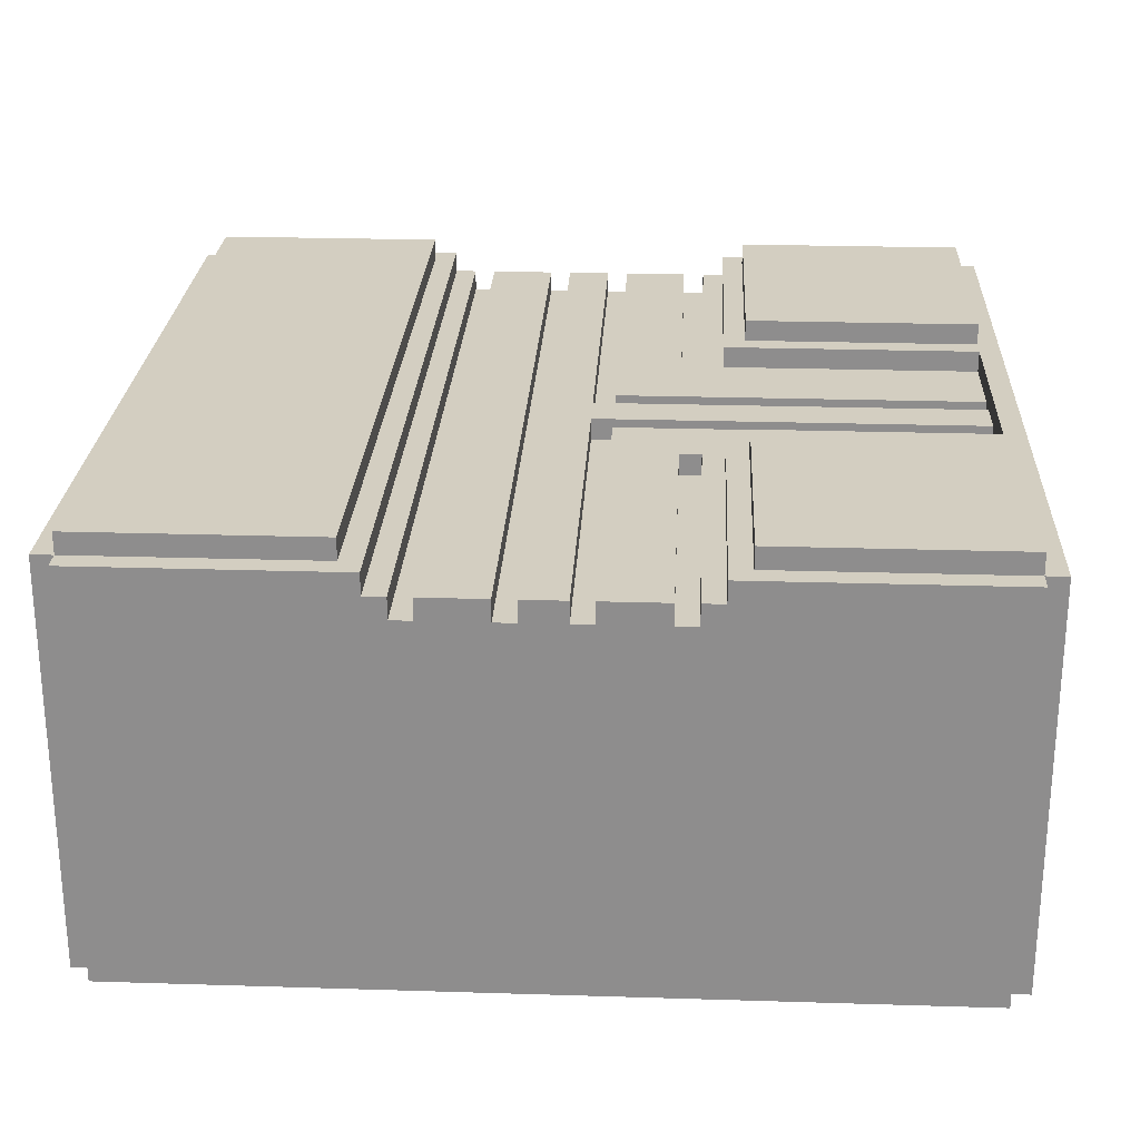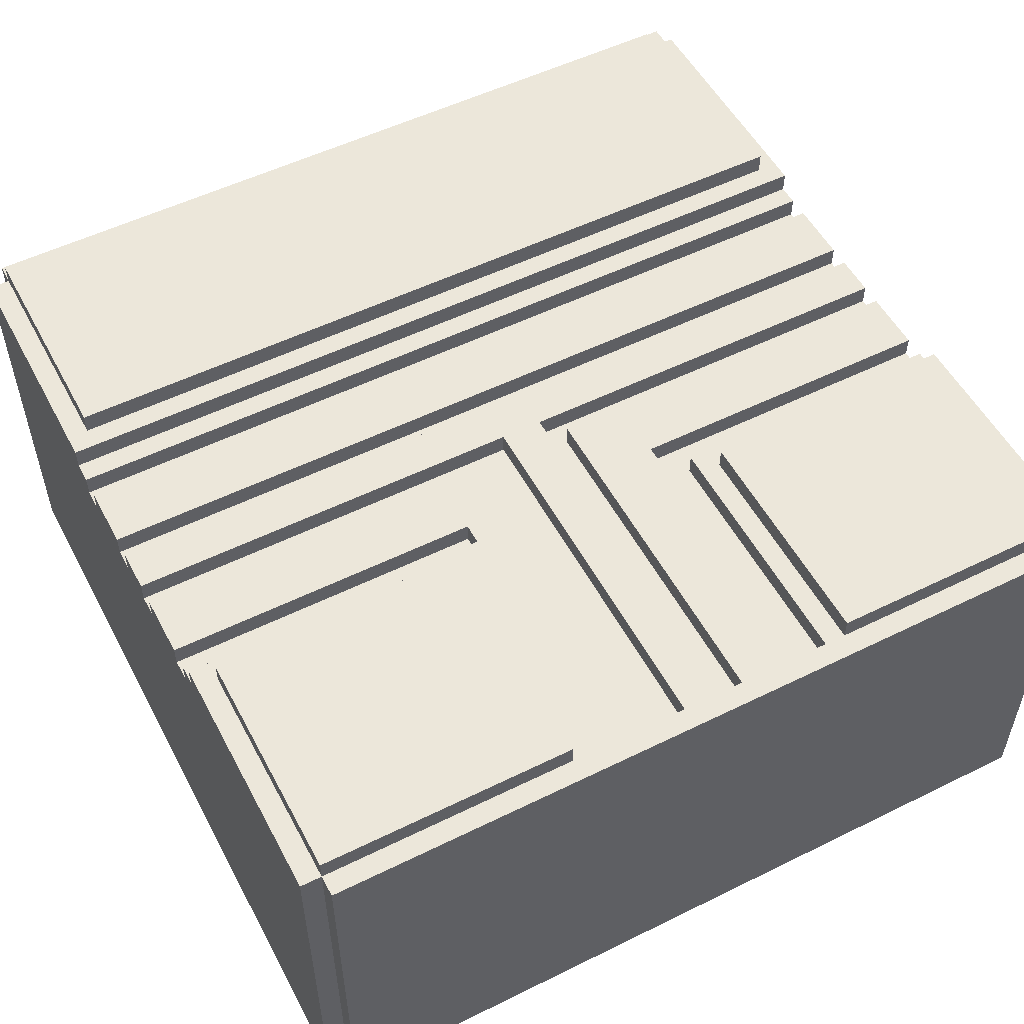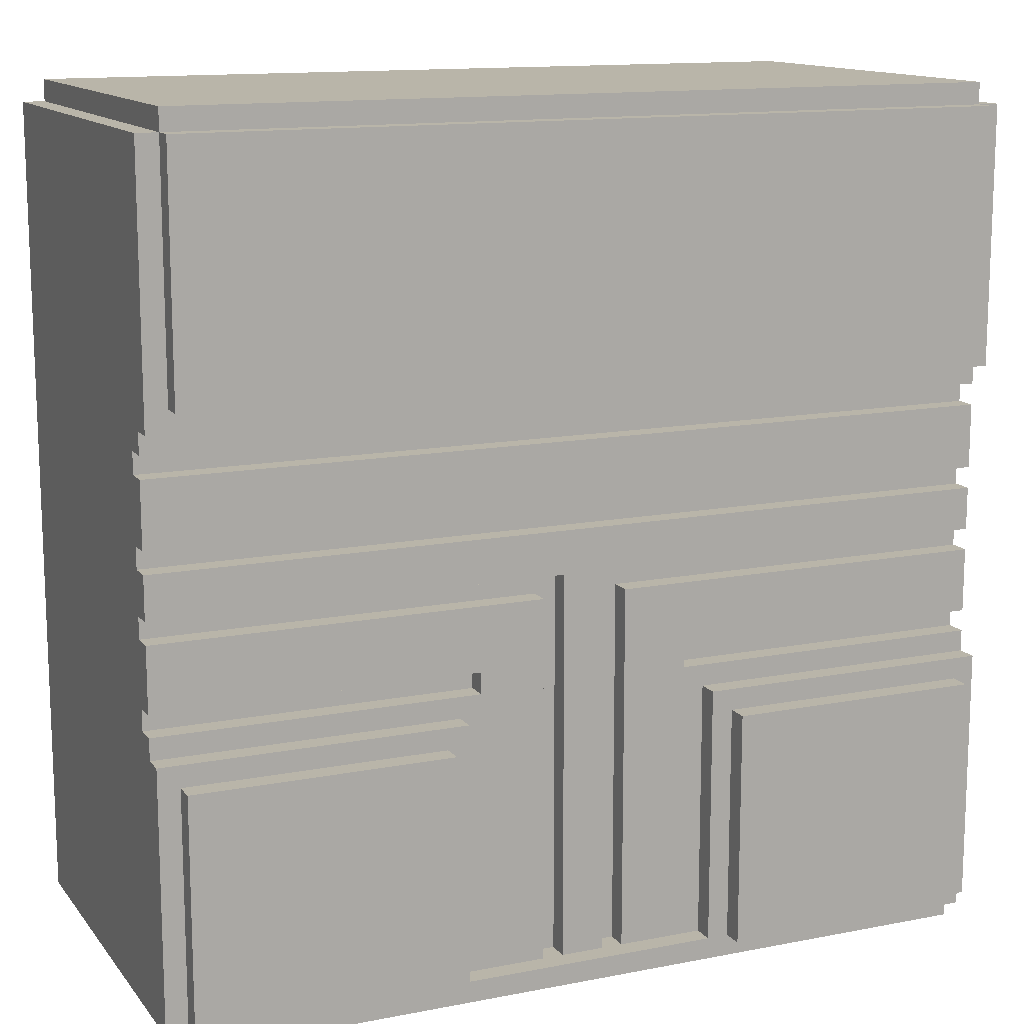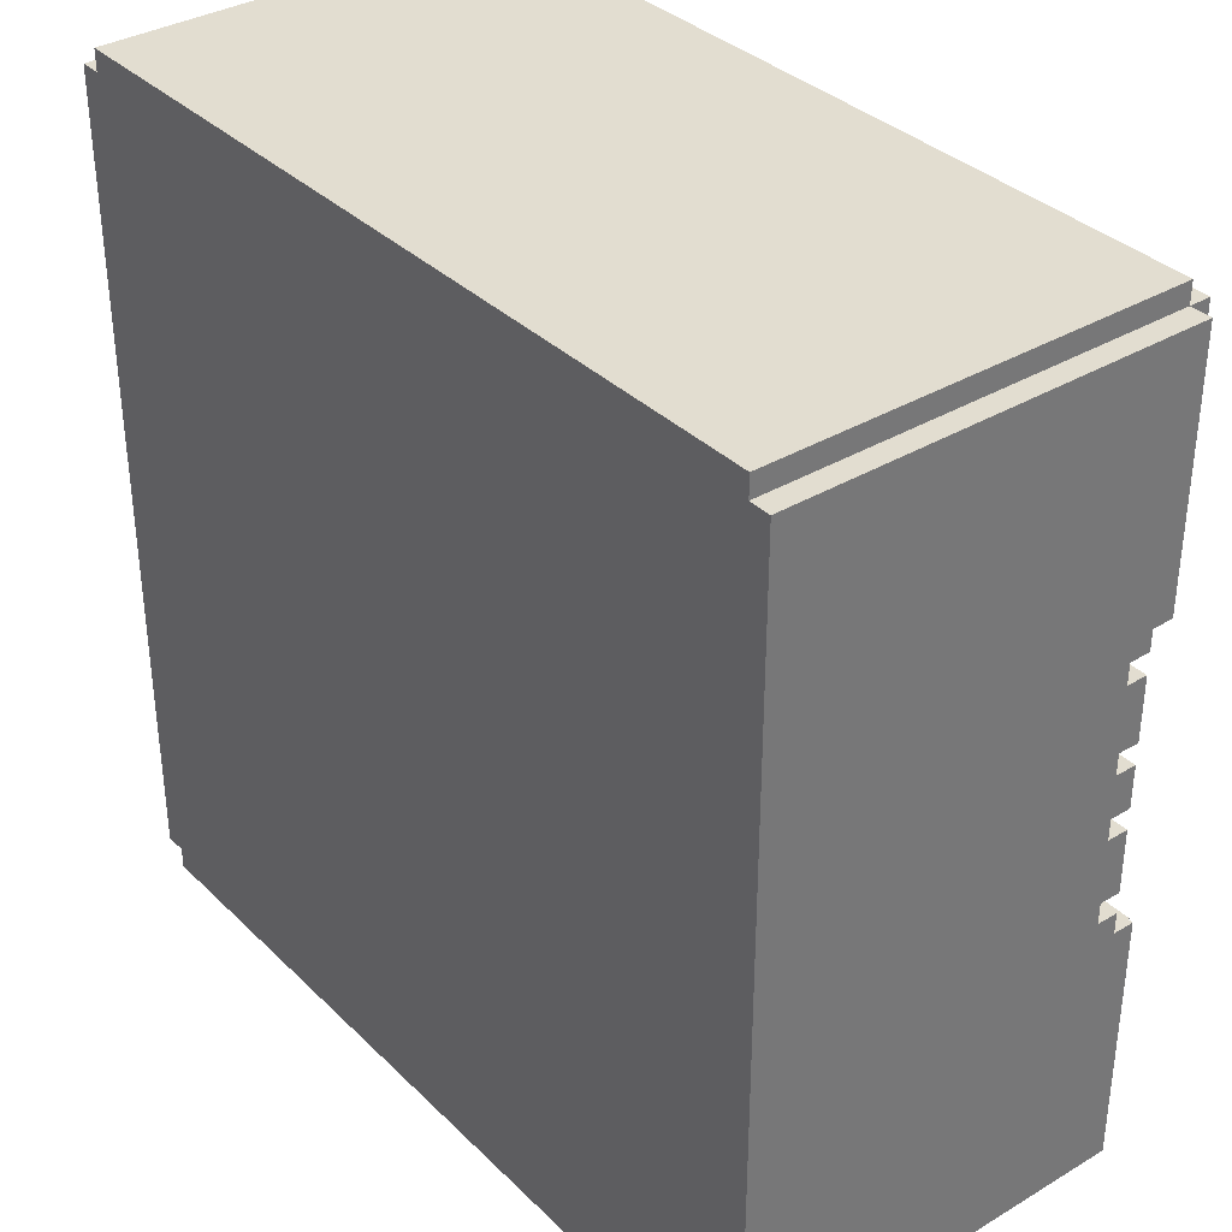
<metadata>
{"format":"obj","ext":"obj","renderer":"f3d","projection":"perspective","resolution":1024,"background":"white","views":[{"elev":24.9,"azim":92.9,"up":"+Y"},{"elev":53.6,"azim":152.3,"up":"+Y"},{"elev":13.4,"azim":156.2,"up":"+Z"},{"elev":35.1,"azim":51.7,"up":"+Z"}]}
</metadata>
<code>
o
v -2 0 1.9
v -2 0 -1.9
v -2 1.7 0.6
v -2 1.7 0.5
v -2 1.7 0.2
v -2 1.7 0.1
v -2 1.7 -0.1
v -2 1.7 -0.2
v -2 1.7 -0.5
v -2 1.7 -0.6
v -2 1.8 0.7
v -2 1.8 0.6
v -2 1.8 0.5
v -2 1.8 0.2
v -2 1.8 0.1
v -2 1.8 -0.1
v -2 1.8 -0.2
v -2 1.8 -0.5
v -2 1.8 -0.6
v -2 1.8 -0.7
v -2 1.9 1.9
v -2 1.9 0.7
v -2 1.9 -0.7
v -2 1.9 -1.9
v -1.9 0 2
v -1.9 0 1.9
v -1.9 0 -1.9
v -1.9 0 -2
v -1.9 1.9 2
v -1.9 1.9 1.9
v -1.9 1.9 0.8
v -1.9 1.9 -0.8
v -1.9 1.9 -1.9
v -1.9 1.9 -2
v -1.9 2 1.9
v -1.9 2 0.8
v -1.9 2 -0.8
v -1.9 2 -1.9
v -0.5 1.7 -0.5
v -0.5 1.7 -0.6
v -0.5 1.8 -0.5
v -0.5 1.8 -0.6
v -0.1 1.7 -0.1
v -0.1 1.7 -1.9
v -0.1 1.8 -0.1
v -0.1 1.8 -1.9
v 0.2 1.7 -0.2
v 0.2 1.7 -1.2
v 0.2 1.7 -1.3
v 0.2 1.7 -1.9
v 0.2 1.8 -0.2
v 0.2 1.8 -1.2
v 0.2 1.8 -1.3
v 0.2 1.8 -1.9
v 0.6 1.8 -0.7
v 0.6 1.8 -1.9
v 0.6 1.9 -0.7
v 0.6 1.9 -1.9
v 0.7 1.9 -0.8
v 0.7 1.9 -1.9
v 0.7 2 -0.8
v 0.7 2 -1.9
v -0.7 1.9 -0.8
v -0.7 1.9 -1.9
v -0.7 2 -0.8
v -0.7 2 -1.9
v -0.6 1.8 -0.7
v -0.6 1.8 -1.9
v -0.6 1.9 -0.7
v -0.6 1.9 -1.9
v -0.2 1.7 -0.2
v -0.2 1.7 -1.2
v -0.2 1.7 -1.3
v -0.2 1.7 -1.9
v -0.2 1.8 -0.2
v -0.2 1.8 -1.2
v -0.2 1.8 -1.3
v -0.2 1.8 -1.9
v 0.1 1.7 -0.1
v 0.1 1.7 -1.9
v 0.1 1.8 -0.1
v 0.1 1.8 -1.9
v 0.5 1.7 -0.5
v 0.5 1.7 -0.6
v 0.5 1.8 -0.5
v 0.5 1.8 -0.6
v 1.9 0 2
v 1.9 0 1.9
v 1.9 0 -1.9
v 1.9 0 -2
v 1.9 1.9 2
v 1.9 1.9 1.9
v 1.9 1.9 0.8
v 1.9 1.9 -0.8
v 1.9 1.9 -1.9
v 1.9 1.9 -2
v 1.9 2 1.9
v 1.9 2 0.8
v 1.9 2 -0.8
v 1.9 2 -1.9
v 2 0 1.9
v 2 0 -1.9
v 2 1.7 0.6
v 2 1.7 0.5
v 2 1.7 0.2
v 2 1.7 0.1
v 2 1.7 -0.1
v 2 1.7 -0.2
v 2 1.7 -0.5
v 2 1.7 -0.6
v 2 1.8 0.7
v 2 1.8 0.6
v 2 1.8 0.5
v 2 1.8 0.2
v 2 1.8 0.1
v 2 1.8 -0.1
v 2 1.8 -0.2
v 2 1.8 -0.5
v 2 1.8 -0.6
v 2 1.8 -0.7
v 2 1.9 1.9
v 2 1.9 0.7
v 2 1.9 -0.7
v 2 1.9 -1.9
v -1.9 0 2
v -1.9 1.9 2
v 1.9 0 2
v 1.9 1.9 2
v -2 0 1.9
v -2 1.9 1.9
v -1.9 0 1.9
v -1.9 1.9 1.9
v -1.9 2 1.9
v 1.9 0 1.9
v 1.9 1.9 1.9
v 1.9 2 1.9
v 2 0 1.9
v 2 1.9 1.9
v -2 1.7 0.5
v -2 1.8 0.5
v -1.3 1.7 0.5
v -1.3 1.8 0.5
v -1.2 1.7 0.5
v -1.2 1.8 0.5
v -0.1 1.7 0.5
v -0.1 1.8 0.5
v 0.1 1.7 0.5
v 0.1 1.8 0.5
v 1.2 1.7 0.5
v 1.2 1.8 0.5
v 1.3 1.7 0.5
v 1.3 1.8 0.5
v 2 1.7 0.5
v 2 1.8 0.5
v -2 1.7 0.1
v -2 1.8 0.1
v 2 1.7 0.1
v 2 1.8 0.1
v -2 1.7 -0.2
v -2 1.8 -0.2
v -1.3 1.7 -0.2
v -1.3 1.8 -0.2
v -1.2 1.7 -0.2
v -1.2 1.8 -0.2
v -0.2 1.7 -0.2
v -0.2 1.8 -0.2
v 0.2 1.7 -0.2
v 0.2 1.8 -0.2
v 1.2 1.7 -0.2
v 1.2 1.8 -0.2
v 1.3 1.7 -0.2
v 1.3 1.8 -0.2
v 2 1.7 -0.2
v 2 1.8 -0.2
v -2 1.7 -0.6
v -2 1.8 -0.6
v -0.5 1.7 -0.6
v -0.5 1.8 -0.6
v 0.5 1.7 -0.6
v 0.5 1.8 -0.6
v 2 1.7 -0.6
v 2 1.8 -0.6
v -2 1.8 -0.7
v -2 1.9 -0.7
v -0.6 1.8 -0.7
v -0.6 1.9 -0.7
v 0.6 1.8 -0.7
v 0.6 1.9 -0.7
v 2 1.8 -0.7
v 2 1.9 -0.7
v -1.9 1.9 -0.8
v -1.9 2 -0.8
v -0.7 1.9 -0.8
v -0.7 2 -0.8
v 0.7 1.9 -0.8
v 0.7 2 -0.8
v 1.9 1.9 -0.8
v 1.9 2 -0.8
v -0.6 1.8 -1.9
v -0.6 1.9 -1.9
v -0.5 1.8 -1.9
v -0.2 1.7 -1.9
v -0.2 1.8 -1.9
v -0.1 1.7 -1.9
v -0.1 1.8 -1.9
v 0.1 1.7 -1.9
v 0.1 1.8 -1.9
v 0.2 1.7 -1.9
v 0.2 1.8 -1.9
v 0.5 1.8 -1.9
v 0.6 1.8 -1.9
v 0.6 1.9 -1.9
v -1.9 1.9 0.8
v -1.9 2 0.8
v 1.9 1.9 0.8
v 1.9 2 0.8
v -2 1.8 0.7
v -2 1.9 0.7
v 2 1.8 0.7
v 2 1.9 0.7
v -2 1.7 0.6
v -2 1.8 0.6
v 2 1.7 0.6
v 2 1.8 0.6
v -2 1.7 0.2
v -2 1.8 0.2
v -1.3 1.7 0.2
v -1.3 1.8 0.2
v -1.2 1.7 0.2
v -1.2 1.8 0.2
v -0.1 1.7 0.2
v -0.1 1.8 0.2
v 0.1 1.7 0.2
v 0.1 1.8 0.2
v 1.2 1.7 0.2
v 1.2 1.8 0.2
v 1.3 1.7 0.2
v 1.3 1.8 0.2
v 2 1.7 0.2
v 2 1.8 0.2
v -2 1.7 -0.1
v -2 1.8 -0.1
v -0.1 1.7 -0.1
v -0.1 1.8 -0.1
v 0.1 1.7 -0.1
v 0.1 1.8 -0.1
v 2 1.7 -0.1
v 2 1.8 -0.1
v -2 1.7 -0.5
v -2 1.8 -0.5
v -1.3 1.7 -0.5
v -1.3 1.8 -0.5
v -1.2 1.7 -0.5
v -1.2 1.8 -0.5
v -0.5 1.7 -0.5
v -0.5 1.8 -0.5
v 0.5 1.7 -0.5
v 0.5 1.8 -0.5
v 1.2 1.7 -0.5
v 1.2 1.8 -0.5
v 1.3 1.7 -0.5
v 1.3 1.8 -0.5
v 2 1.7 -0.5
v 2 1.8 -0.5
v -2 0 -1.9
v -2 1.9 -1.9
v -1.9 0 -1.9
v -1.9 1.9 -1.9
v -1.9 2 -1.9
v -0.7 1.9 -1.9
v -0.7 2 -1.9
v 0.7 1.9 -1.9
v 0.7 2 -1.9
v 1.9 0 -1.9
v 1.9 1.9 -1.9
v 1.9 2 -1.9
v 2 0 -1.9
v 2 1.9 -1.9
v -1.9 0 -2
v -1.9 1.9 -2
v 1.9 0 -2
v 1.9 1.9 -2
v -1.9 0 2
v 1.9 0 2
v -2 0 1.9
v -1.9 0 1.9
v 1.9 0 1.9
v 2 0 1.9
v -2 0 -1.9
v -1.9 0 -1.9
v 1.9 0 -1.9
v 2 0 -1.9
v -1.9 0 -2
v 1.9 0 -2
v -2 1.7 0.6
v 2 1.7 0.6
v -2 1.7 0.5
v -1.3 1.7 0.5
v -1.2 1.7 0.5
v -0.1 1.7 0.5
v 0.1 1.7 0.5
v 1.2 1.7 0.5
v 1.3 1.7 0.5
v 2 1.7 0.5
v -2 1.7 0.2
v -1.3 1.7 0.2
v -1.2 1.7 0.2
v -0.1 1.7 0.2
v 0.1 1.7 0.2
v 1.2 1.7 0.2
v 1.3 1.7 0.2
v 2 1.7 0.2
v -2 1.7 0.1
v 2 1.7 0.1
v -2 1.7 -0.1
v -0.1 1.7 -0.1
v 0.1 1.7 -0.1
v 2 1.7 -0.1
v -2 1.7 -0.2
v -1.3 1.7 -0.2
v -1.2 1.7 -0.2
v -0.2 1.7 -0.2
v 0.2 1.7 -0.2
v 1.2 1.7 -0.2
v 1.3 1.7 -0.2
v 2 1.7 -0.2
v -2 1.7 -0.5
v -1.3 1.7 -0.5
v -1.2 1.7 -0.5
v -0.5 1.7 -0.5
v 0.5 1.7 -0.5
v 1.2 1.7 -0.5
v 1.3 1.7 -0.5
v 2 1.7 -0.5
v -2 1.7 -0.6
v -0.5 1.7 -0.6
v 0.5 1.7 -0.6
v 2 1.7 -0.6
v -0.2 1.7 -1.2
v 0.2 1.7 -1.2
v -0.2 1.7 -1.3
v 0.2 1.7 -1.3
v -0.2 1.7 -1.9
v -0.1 1.7 -1.9
v 0.1 1.7 -1.9
v 0.2 1.7 -1.9
v -2 1.8 0.7
v 2 1.8 0.7
v -2 1.8 0.6
v 2 1.8 0.6
v -2 1.8 0.5
v -1.3 1.8 0.5
v -1.2 1.8 0.5
v -0.1 1.8 0.5
v 0.1 1.8 0.5
v 1.2 1.8 0.5
v 1.3 1.8 0.5
v 2 1.8 0.5
v -2 1.8 0.2
v -1.3 1.8 0.2
v -1.2 1.8 0.2
v -0.1 1.8 0.2
v 0.1 1.8 0.2
v 1.2 1.8 0.2
v 1.3 1.8 0.2
v 2 1.8 0.2
v -2 1.8 0.1
v 2 1.8 0.1
v -2 1.8 -0.1
v -0.1 1.8 -0.1
v 0.1 1.8 -0.1
v 2 1.8 -0.1
v -2 1.8 -0.2
v -1.3 1.8 -0.2
v -1.2 1.8 -0.2
v -0.2 1.8 -0.2
v 0.2 1.8 -0.2
v 1.2 1.8 -0.2
v 1.3 1.8 -0.2
v 2 1.8 -0.2
v -2 1.8 -0.5
v -1.3 1.8 -0.5
v -1.2 1.8 -0.5
v -0.5 1.8 -0.5
v 0.5 1.8 -0.5
v 1.2 1.8 -0.5
v 1.3 1.8 -0.5
v 2 1.8 -0.5
v -2 1.8 -0.6
v -0.5 1.8 -0.6
v 0.5 1.8 -0.6
v 2 1.8 -0.6
v -2 1.8 -0.7
v -0.6 1.8 -0.7
v 0.6 1.8 -0.7
v 2 1.8 -0.7
v -0.5 1.8 -1.2
v -0.2 1.8 -1.2
v 0.2 1.8 -1.2
v 0.5 1.8 -1.2
v -0.5 1.8 -1.3
v -0.2 1.8 -1.3
v 0.2 1.8 -1.3
v 0.5 1.8 -1.3
v -0.6 1.8 -1.9
v -0.5 1.8 -1.9
v -0.2 1.8 -1.9
v -0.1 1.8 -1.9
v 0.1 1.8 -1.9
v 0.2 1.8 -1.9
v 0.5 1.8 -1.9
v 0.6 1.8 -1.9
v -1.9 1.9 2
v 1.9 1.9 2
v -2 1.9 1.9
v -1.9 1.9 1.9
v 1.9 1.9 1.9
v 2 1.9 1.9
v -1.9 1.9 0.8
v 1.9 1.9 0.8
v -2 1.9 0.7
v 2 1.9 0.7
v -2 1.9 -0.7
v -0.6 1.9 -0.7
v 0.6 1.9 -0.7
v 2 1.9 -0.7
v -1.9 1.9 -0.8
v -0.7 1.9 -0.8
v 0.7 1.9 -0.8
v 1.9 1.9 -0.8
v -2 1.9 -1.9
v -1.9 1.9 -1.9
v -0.7 1.9 -1.9
v -0.6 1.9 -1.9
v 0.6 1.9 -1.9
v 0.7 1.9 -1.9
v 1.9 1.9 -1.9
v 2 1.9 -1.9
v -1.9 1.9 -2
v 1.9 1.9 -2
v -1.9 2 1.9
v 1.9 2 1.9
v -1.9 2 0.8
v 1.9 2 0.8
v -1.9 2 -0.8
v -0.7 2 -0.8
v 0.7 2 -0.8
v 1.9 2 -0.8
v -1.9 2 -1.9
v -0.7 2 -1.9
v 0.7 2 -1.9
v 1.9 2 -1.9
f 3 2 1
f 4 2 3
f 5 2 4
f 6 2 5
f 7 2 6
f 8 2 7
f 9 2 8
f 10 2 9
f 11 3 1
f 12 3 11
f 13 5 4
f 14 5 13
f 15 7 6
f 16 7 15
f 17 9 8
f 18 9 17
f 19 2 10
f 20 2 19
f 21 11 1
f 22 11 21
f 23 2 20
f 24 2 23
f 29 26 25
f 30 26 29
f 33 28 27
f 34 28 33
f 35 31 30
f 36 31 35
f 37 33 32
f 38 33 37
f 41 40 39
f 42 40 41
f 45 44 43
f 46 44 45
f 51 48 47
f 52 49 48
f 52 48 51
f 53 50 49
f 53 49 52
f 54 50 53
f 57 56 55
f 58 56 57
f 61 60 59
f 62 60 61
f 63 64 65
f 65 64 66
f 67 68 69
f 69 68 70
f 71 72 75
f 72 73 76
f 75 72 76
f 73 74 77
f 76 73 77
f 77 74 78
f 79 80 81
f 81 80 82
f 83 84 85
f 85 84 86
f 87 88 91
f 91 88 92
f 89 90 95
f 95 90 96
f 92 93 97
f 97 93 98
f 94 95 99
f 99 95 100
f 101 102 103
f 103 102 104
f 104 102 105
f 105 102 106
f 106 102 107
f 107 102 108
f 108 102 109
f 109 102 110
f 101 103 111
f 111 103 112
f 104 105 113
f 113 105 114
f 106 107 115
f 115 107 116
f 108 109 117
f 117 109 118
f 110 102 119
f 119 102 120
f 101 111 121
f 121 111 122
f 120 102 123
f 123 102 124
f 127 126 125
f 128 126 127
f 131 130 129
f 132 130 131
f 135 133 132
f 136 133 135
f 137 135 134
f 138 135 137
f 141 140 139
f 142 140 141
f 143 142 141
f 144 142 143
f 145 144 143
f 146 144 145
f 147 146 145
f 148 146 147
f 149 148 147
f 150 148 149
f 151 150 149
f 152 150 151
f 153 152 151
f 154 152 153
f 157 156 155
f 158 156 157
f 161 160 159
f 162 160 161
f 163 162 161
f 164 162 163
f 165 164 163
f 166 164 165
f 169 168 167
f 170 168 169
f 171 170 169
f 172 170 171
f 173 172 171
f 174 172 173
f 177 176 175
f 178 176 177
f 181 180 179
f 182 180 181
f 185 184 183
f 186 184 185
f 189 188 187
f 190 188 189
f 193 192 191
f 194 192 193
f 197 196 195
f 198 196 197
f 201 200 199
f 203 200 201
f 204 203 202
f 205 200 203
f 205 203 204
f 207 200 205
f 208 207 206
f 209 200 207
f 209 207 208
f 210 200 209
f 211 200 210
f 212 200 211
f 213 214 215
f 215 214 216
f 217 218 219
f 219 218 220
f 221 222 223
f 223 222 224
f 225 226 227
f 227 226 228
f 227 228 229
f 229 228 230
f 229 230 231
f 231 230 232
f 231 232 233
f 233 232 234
f 233 234 235
f 235 234 236
f 235 236 237
f 237 236 238
f 237 238 239
f 239 238 240
f 241 242 243
f 243 242 244
f 245 246 247
f 247 246 248
f 249 250 251
f 251 250 252
f 251 252 253
f 253 252 254
f 253 254 255
f 255 254 256
f 257 258 259
f 259 258 260
f 259 260 261
f 261 260 262
f 261 262 263
f 263 262 264
f 265 266 267
f 267 266 268
f 268 269 270
f 270 269 271
f 272 273 275
f 275 273 276
f 274 275 277
f 277 275 278
f 279 280 281
f 281 280 282
f 286 284 283
f 287 284 286
f 289 286 285
f 289 288 287
f 289 287 286
f 290 288 289
f 291 288 290
f 292 288 291
f 293 291 290
f 294 291 293
f 295 296 297
f 297 296 298
f 298 296 299
f 299 296 300
f 300 296 301
f 301 296 302
f 302 296 303
f 303 296 304
f 305 306 313
f 311 312 313
f 310 311 313
f 309 310 313
f 308 309 313
f 307 308 313
f 306 307 313
f 313 312 314
f 315 316 319
f 319 316 320
f 320 316 321
f 321 316 322
f 317 318 323
f 323 318 324
f 324 318 325
f 325 318 326
f 327 328 335
f 328 329 335
f 329 330 335
f 335 330 336
f 333 334 337
f 332 333 337
f 331 332 337
f 337 334 338
f 322 316 339
f 317 323 340
f 339 316 341
f 317 340 342
f 341 316 343
f 343 316 344
f 317 342 345
f 345 342 346
f 347 348 349
f 349 348 350
f 351 352 359
f 352 353 360
f 359 352 360
f 353 354 361
f 360 353 361
f 354 355 362
f 361 354 362
f 355 356 363
f 362 355 363
f 356 357 364
f 363 356 364
f 357 358 365
f 364 357 365
f 365 358 366
f 367 368 369
f 369 368 370
f 370 368 371
f 371 368 372
f 373 374 381
f 374 375 382
f 381 374 382
f 375 376 383
f 382 375 383
f 383 376 384
f 377 378 385
f 378 379 386
f 385 378 386
f 379 380 387
f 386 379 387
f 387 380 388
f 384 376 390
f 377 385 391
f 389 390 393
f 393 390 394
f 391 392 395
f 395 392 396
f 394 390 397
f 390 376 397
f 397 376 398
f 377 391 399
f 391 395 400
f 399 391 400
f 397 398 401
f 394 397 401
f 401 398 402
f 399 400 403
f 400 395 404
f 403 400 404
f 394 401 405
f 401 402 406
f 405 401 406
f 406 402 407
f 370 371 408
f 408 371 409
f 403 404 410
f 404 395 411
f 410 404 411
f 411 395 412
f 413 414 416
f 416 414 417
f 415 416 419
f 417 418 420
f 415 419 421
f 419 420 421
f 420 418 422
f 421 420 422
f 423 424 427
f 427 424 428
f 425 426 429
f 429 426 430
f 423 427 431
f 431 427 432
f 428 424 433
f 433 424 434
f 425 429 435
f 435 429 436
f 430 426 437
f 437 426 438
f 435 436 439
f 436 437 439
f 433 434 439
f 434 435 439
f 432 433 439
f 439 437 440
f 441 442 443
f 443 442 444
f 445 446 449
f 449 446 450
f 447 448 451
f 451 448 452

</code>
